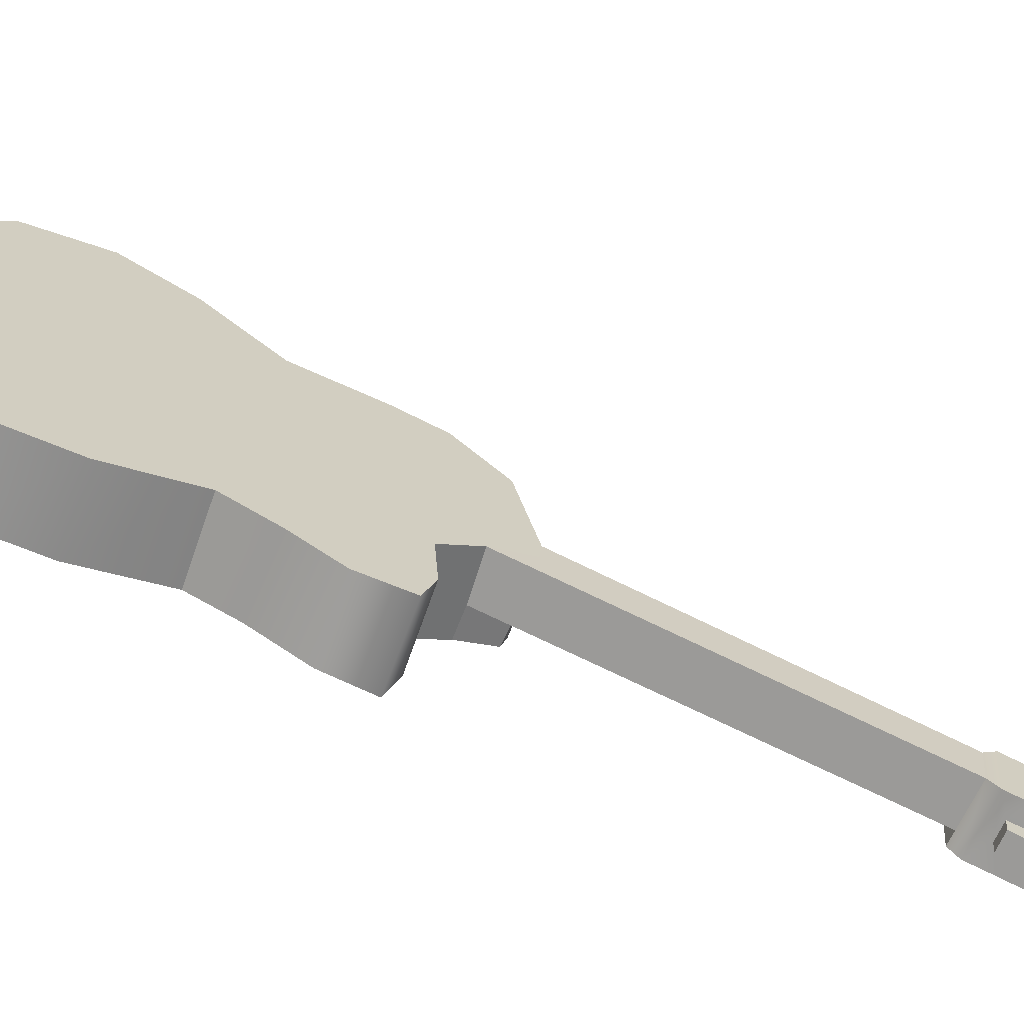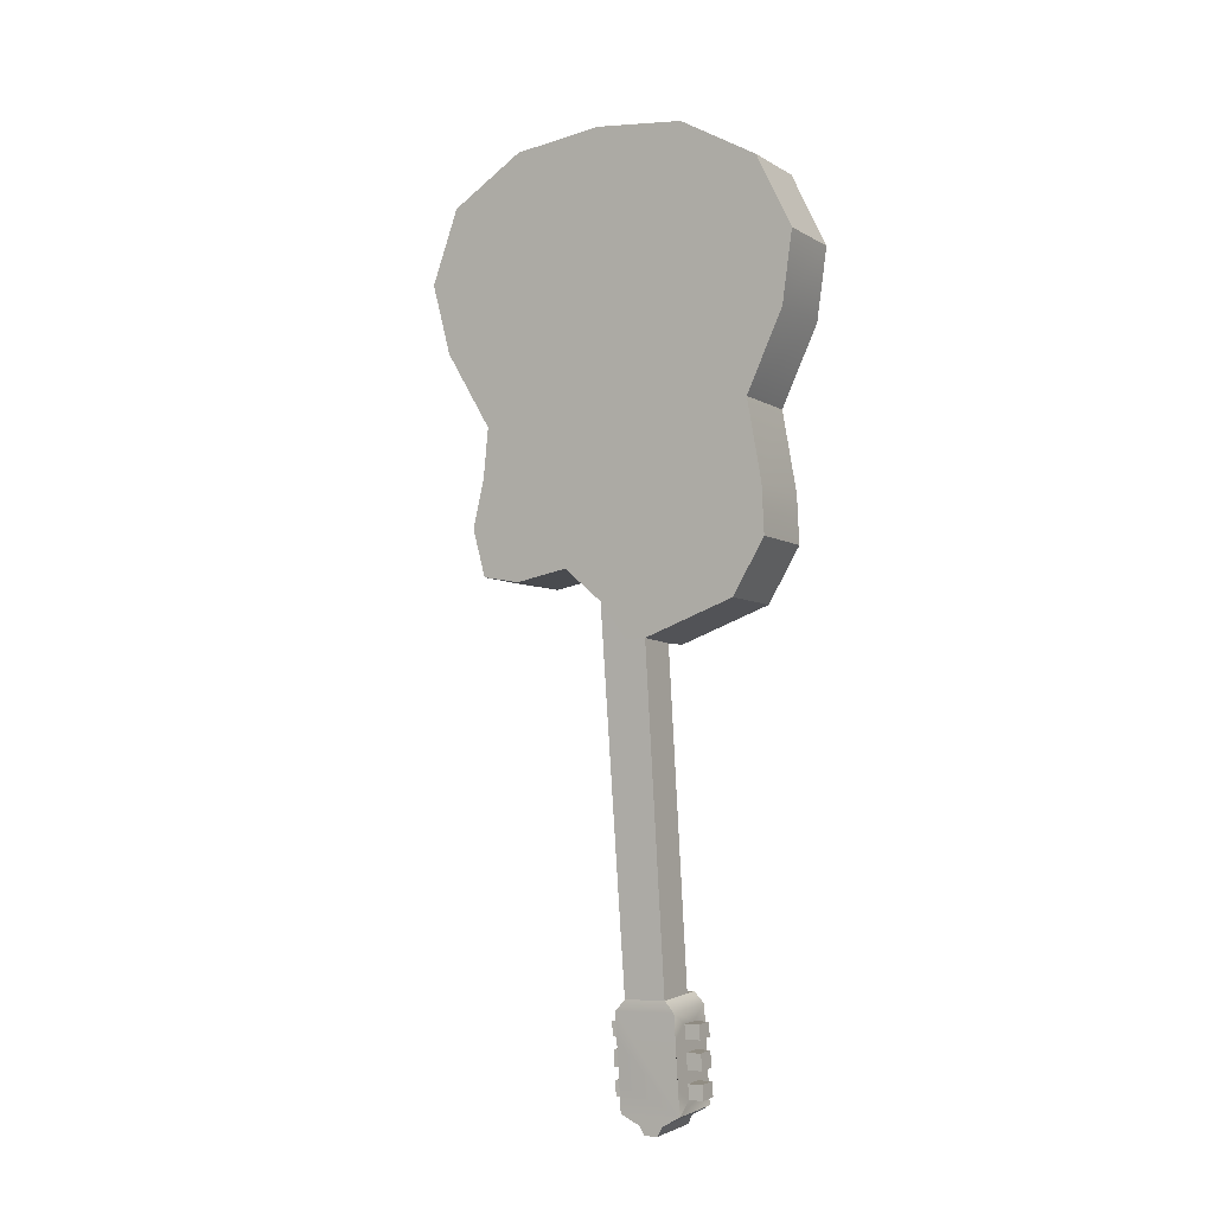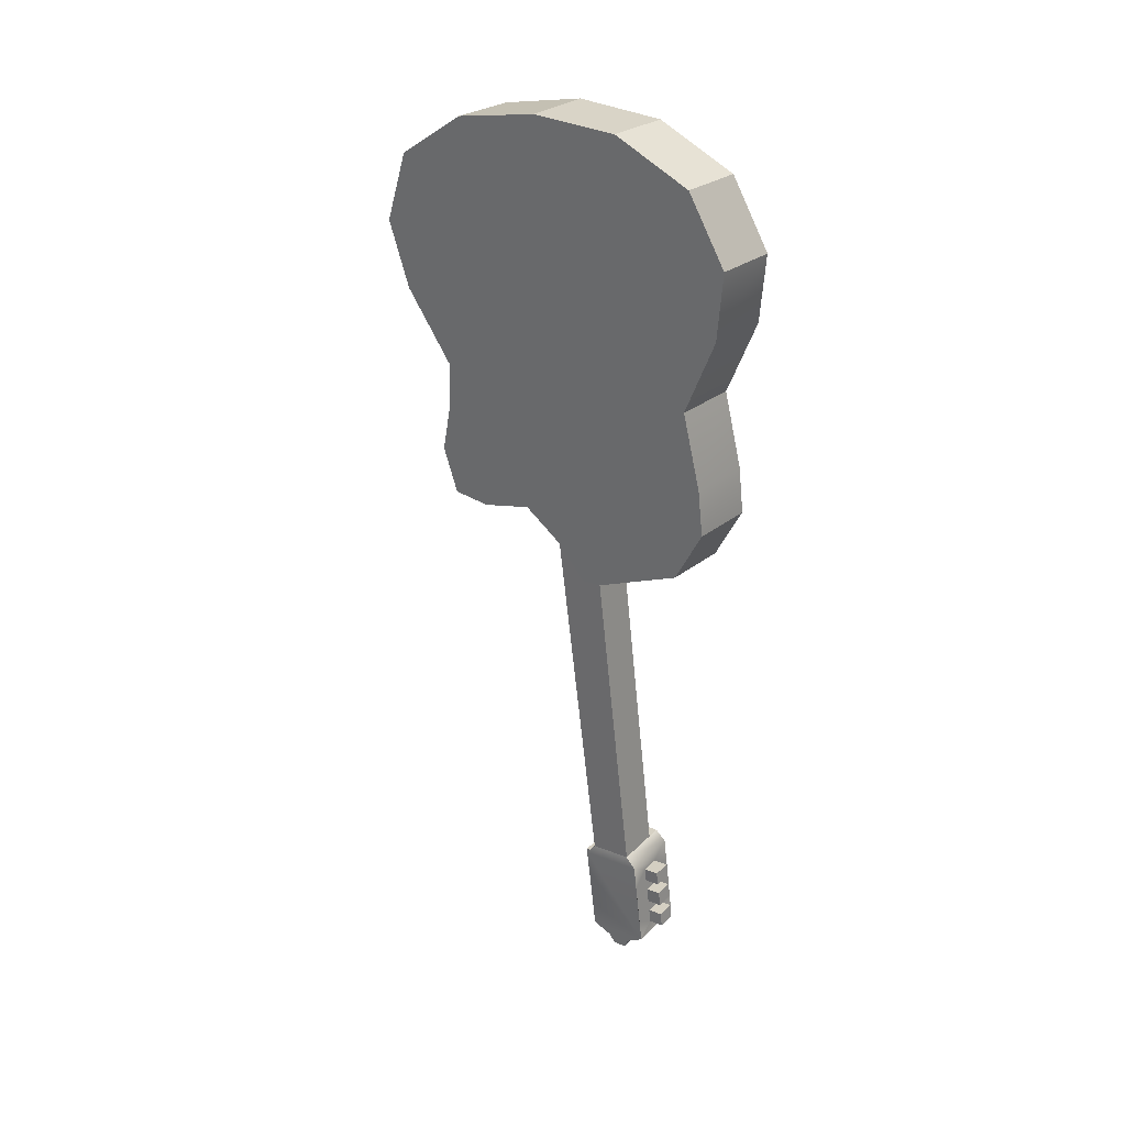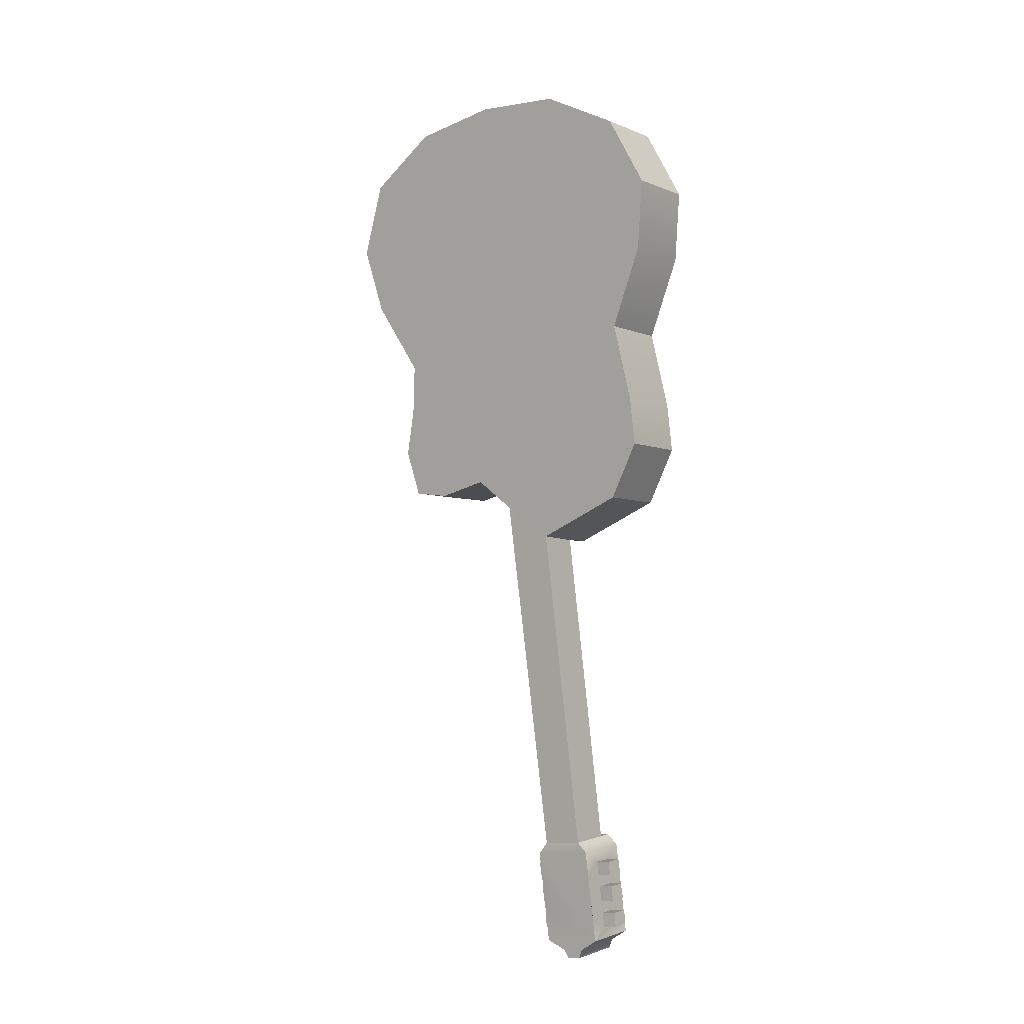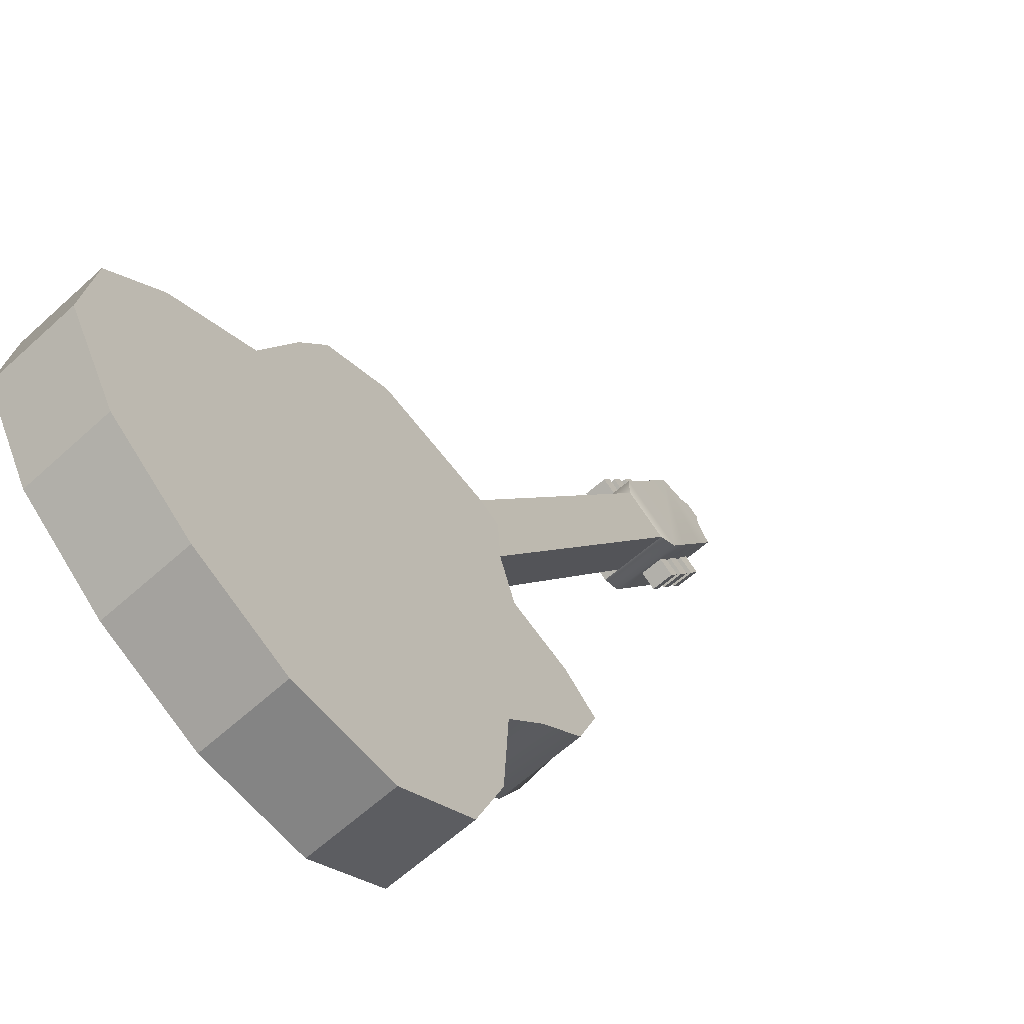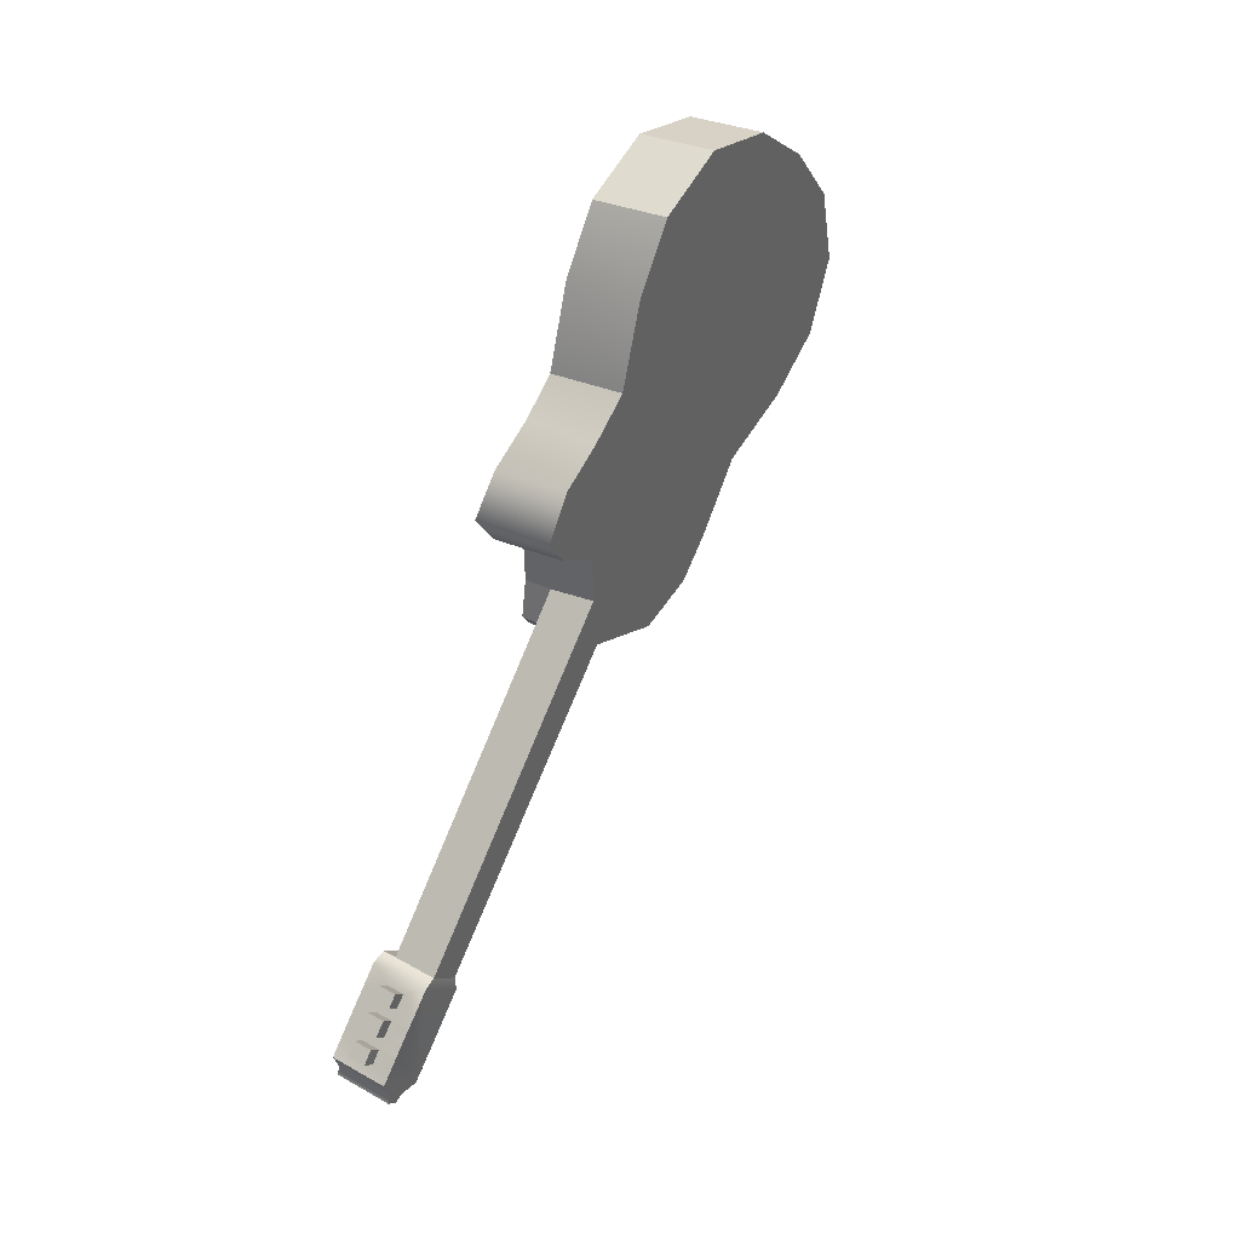
<metadata>
{"format":"obj","ext":"obj","renderer":"f3d","projection":"perspective","resolution":1024,"background":"white","views":[{"elev":-21.7,"azim":-95.2,"up":"+Z"},{"elev":-24.8,"azim":-12.1,"up":"+Y"},{"elev":5.3,"azim":-5.9,"up":"+Y"},{"elev":-25.4,"azim":-4.6,"up":"+Y"},{"elev":24.4,"azim":-150.3,"up":"+Z"},{"elev":1.7,"azim":-109.2,"up":"+Y"}]}
</metadata>
<code>
o Guitarra_2:pPlane4
v -3.647 17.45 4.512
v -4.292 17.19 5.172
v -3.479 16.51 5.615
v -2.835 16.76 4.955
v -3.042 15.57 5.538
v -2.397 15.83 4.878
v -2.343 12.59 3.127
v -2.988 12.33 3.787
v -3.237 11.76 3.214
v -2.593 12.01 2.554
v -4.101 11.56 2.23
v -3.701 11.71 1.815
v -3.458 11.82 1.569
v -4.54 17.78 3.792
v -2.407 15.01 4.412
v -2.669 14.17 3.675
v -2.427 13.18 3.369
v -3.669 11.9 1.403
v -3.973 12.36 1.351
v -4.396 12.85 1.196
v -4.911 12.85 0.6747
v -5.368 13.06 0.3264
v -5.481 13.63 0.53
v -5.409 14.24 0.9414
v -5.428 14.76 1.213
v -5.967 15.78 1.235
v -6.228 16.65 1.457
v -6.048 17.45 2.086
v -5.391 17.82 2.956
v -5.181 17.5 4.443
v -3.914 11.78 1.646
v -3.503 7.453 0.5777
v -3.118 7.665 0.1968
v -3.699 6.495 -0.5023
v -3.843 6.252 -0.3994
v -3.893 6.593 -0.2614
v -3.722 6.678 -0.4319
v -3.53 6.588 -0.6694
v -3.323 6.538 -0.9125
v -4.307 11.61 2.046
v -4.618 12.11 2.011
v -3.922 7.543 0.2042
v -2.914 6.225 -0.672
v -3.433 5.94 -0.1589
v -3.567 5.968 -0.2781
v -3.047 6.254 -0.7912
v -3.329 7.709 0.0123
v -2.998 7.731 0.08194
v -3.42 7.822 -0.2947
v -3.536 7.755 -0.1767
v -4.217 12.25 1.597
v -2.761 6.423 0.01659
v -2.788 6.605 0.09031
v -2.954 6.513 0.2541
v -2.93 6.33 0.1836
v -2.892 7.279 0.3686
v -3.058 7.191 0.5338
v -3.031 7.013 0.4612
v -2.863 7.107 0.2949
v -2.81 6.757 0.1519
v -2.845 6.955 0.2379
v -3.007 6.865 0.3985
v -2.976 6.666 0.3158
v -2.913 6.456 -0.119
v -3.082 6.363 0.04804
v -3.106 6.546 0.1185
v -2.94 6.637 -0.04528
v -3.043 7.311 0.233
v -3.015 7.139 0.1593
v -3.183 7.045 0.3256
v -3.21 7.224 0.3983
v -2.962 6.79 0.01628
v -3.128 6.699 0.1802
v -3.159 6.898 0.2629
v -2.996 6.987 0.1023
v -6.035 17.56 3.616
v -6.692 17.2 2.746
v -6.873 16.4 2.118
v -6.611 15.52 1.895
v -6.073 14.5 1.873
v -6.067 13.92 1.552
v -6.126 13.37 1.19
v -5.943 12.77 1.037
v -5.556 12.6 1.335
v -5.041 12.6 1.856
v -3.072 12.92 4.029
v -3.314 13.91 4.336
v -3.052 14.76 5.072
v -3.578 6.923 -0.5341
v -3.556 6.77 -0.5956
v -3.744 6.831 -0.3701
v -3.681 6.621 -0.805
v -3.851 6.528 -0.6379
v -3.874 6.711 -0.5675
v -3.708 6.802 -0.7312
v -3.812 7.476 -0.453
v -3.783 7.304 -0.5267
v -3.952 7.21 -0.3603
v -3.978 7.389 -0.2877
v -3.73 6.955 -0.6697
v -3.896 6.864 -0.5057
v -3.927 7.063 -0.423
v -3.765 7.152 -0.5837
v -3.66 7.444 -0.3174
v -3.631 7.272 -0.3911
v -3.8 7.178 -0.2247
v -3.826 7.356 -0.1521
v -3.776 7.03 -0.2874
v -3.613 7.12 -0.4481
v -3.917 6.755 -0.1954
v -3.946 6.954 -0.1151
v -3.329 6.808 0.4315
v -3.299 6.606 0.3498
v -3.226 6.12 0.151
v -2.707 6.405 -0.3621
v -3.27 6.412 0.2699
v -2.778 6.891 -0.1649
v -2.807 7.088 -0.08549
v -3.4 7.289 0.6265
v -2.88 7.574 0.1134
v -3.372 6.866 -0.7794
v -3.4 6.041 -0.0686
v -2.88 6.326 -0.5817
v -4.016 7.421 0.07616
v -3.352 6.966 0.4957
v -3.969 7.101 -0.05382
v -3.634 6.091 -0.2776
v -3.114 6.377 -0.7907
v -2.832 7.245 -0.02016
v -2.753 6.722 -0.2337
v -3.392 7.005 -0.7227
v -3.424 7.221 -0.6356
v -3.449 7.386 -0.5673
v -3.497 7.707 -0.4369
f 1 2 3 4
f 4 3 5 6
f 7 8 9 10
f 10 9 11 12 13
f 14 1 4 6 15 16 17 7 10 13 18 19 20 21 22 23 24 25 26 27 28 29
f 30 2 1 14
f 13 12 31 18
f 11 32 33 12
f 34 35 36 37
f 38 39 35 34
f 32 11 40 41 42
f 43 44 45 46
f 47 33 48 49 50
f 31 12 33 47 50 51
f 52 53 54 55
f 56 57 58 59
f 60 61 62 63
f 64 52 55 65
f 65 55 54 66
f 66 54 53 67
f 67 53 52 64
f 68 56 59 69
f 69 59 58 70
f 70 58 57 71
f 71 57 56 68
f 72 60 63 73
f 73 63 62 74
f 74 62 61 75
f 75 61 60 72
f 30 76 77 78 79 80 81 82 83 84 85 41 40 11 9 8 86 87 88 5 3 2
f 29 28 77 76
f 28 27 78 77
f 21 20 85 84
f 20 19 51 41 85
f 30 14 29 76
f 19 18 31 51
f 41 51 50 42
f 89 90 37 91
f 92 93 94 95
f 96 97 98 99
f 100 101 102 103
f 38 34 93 92
f 34 37 94 93
f 37 90 95 94
f 90 38 92 95
f 104 105 97 96
f 105 106 98 97
f 106 107 99 98
f 107 104 96 99
f 89 91 101 100
f 91 108 102 101
f 108 109 103 102
f 109 89 100 103
f 91 110 111 108
f 106 105 109 108
f 73 74 112 113
f 64 65 114 115
f 65 66 116 114
f 72 73 66 67
f 70 74 75 69
f 72 117 118 75
f 6 5 88 15
f 15 88 87 16
f 16 87 86 17
f 17 86 8 7
f 32 119 120 48 33
f 121 39 38 90
f 114 122 123 115
f 122 44 43 123
f 119 32 42 124
f 114 116 113 112 125 119 124 126 111 110 36 35
f 122 114 35 127
f 44 122 127 45
f 123 43 46 128
f 115 123 128 39
f 120 129 118 117 130 115 39 121 131 132 133 134
f 48 120 134 49
f 27 26 79 78
f 26 25 80 79
f 25 24 81 80
f 23 22 83 82
f 42 50 49 134 124
f 36 110 91 37
f 121 90 89 131
f 35 39 128 127
f 127 128 46 45
f 83 22 21 84
f 81 24 23 82
f 111 126 106 108
f 126 124 107 106
f 124 134 104 107
f 132 109 105 133
f 132 131 89 109
f 133 105 104 134
f 73 113 116 66
f 112 74 70 125
f 125 70 71 119
f 119 71 68 120
f 69 75 118 129
f 130 117 72 67
f 115 130 67 64
f 129 120 68 69

</code>
